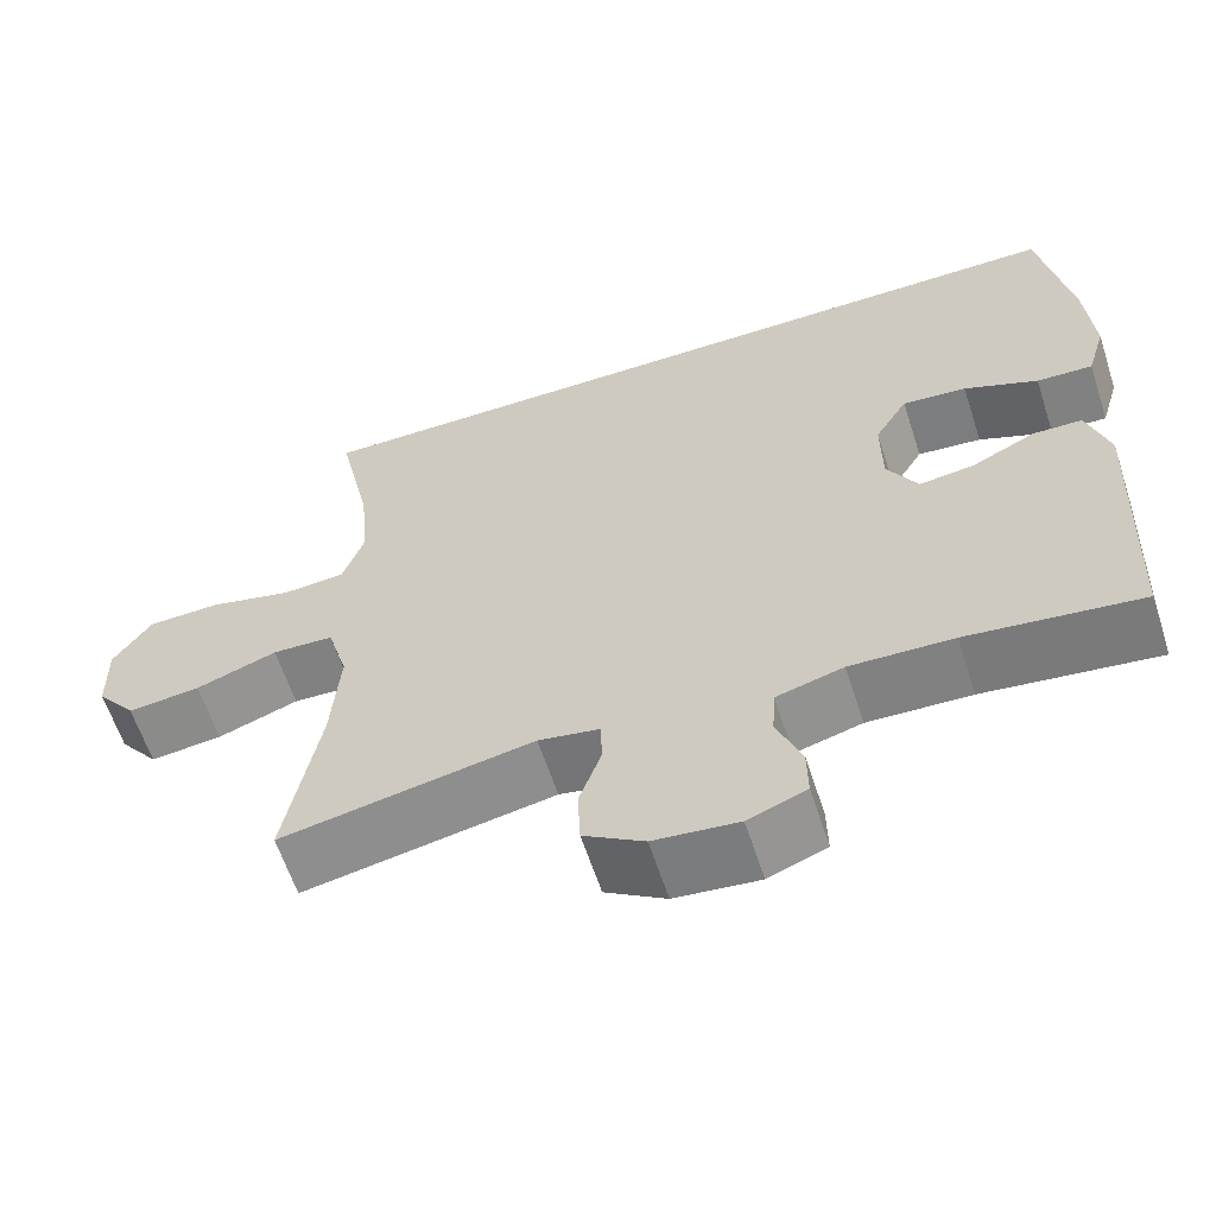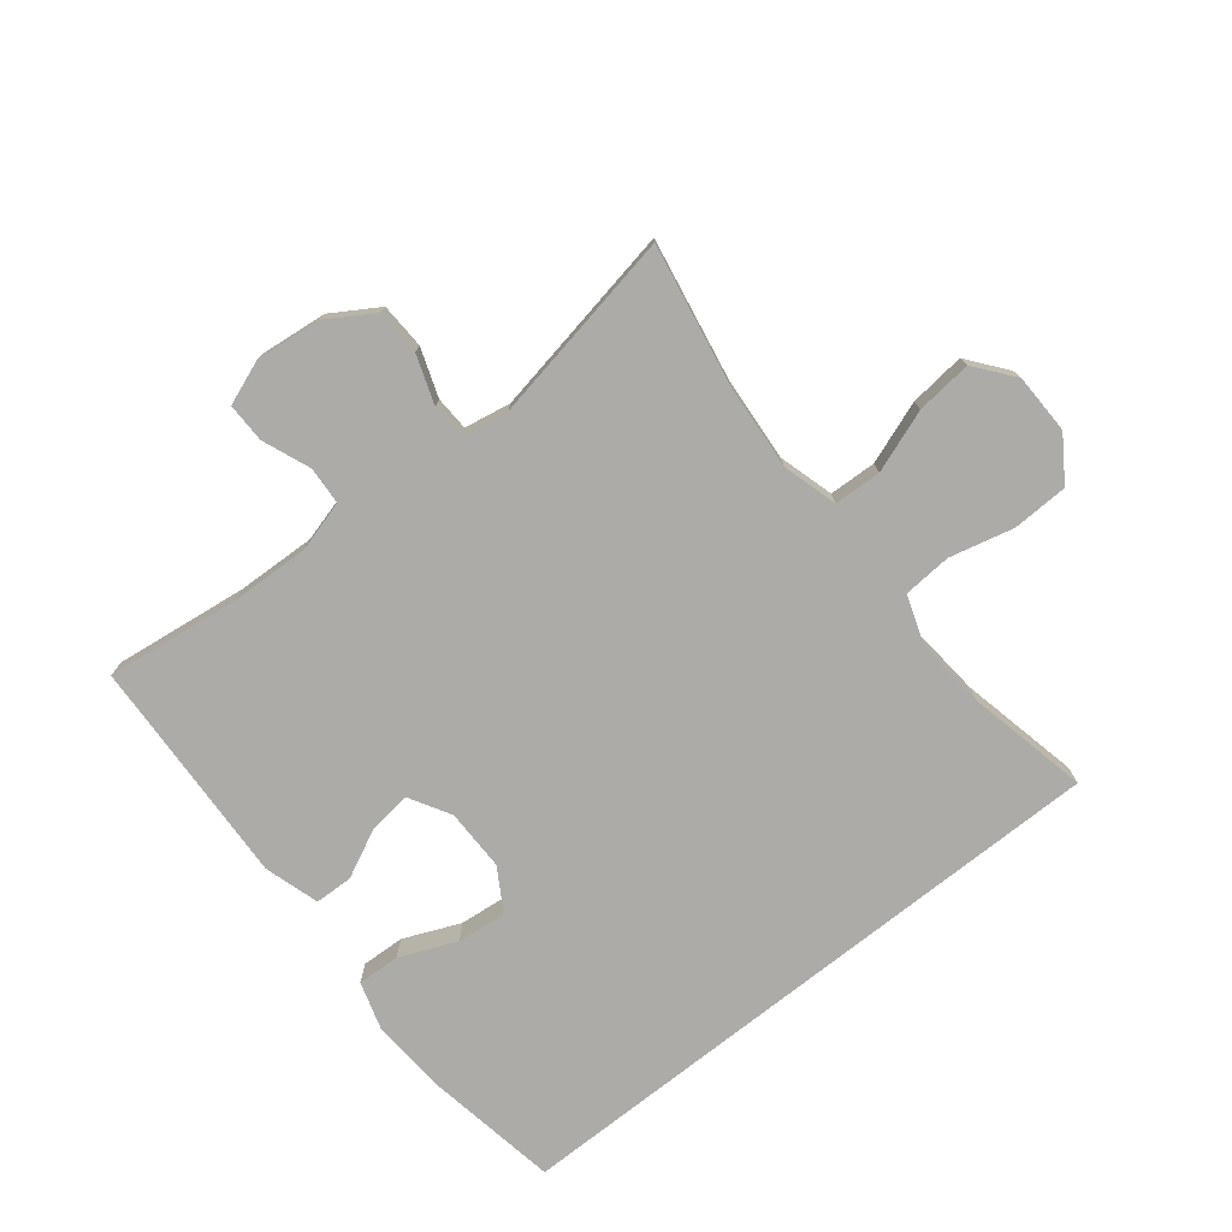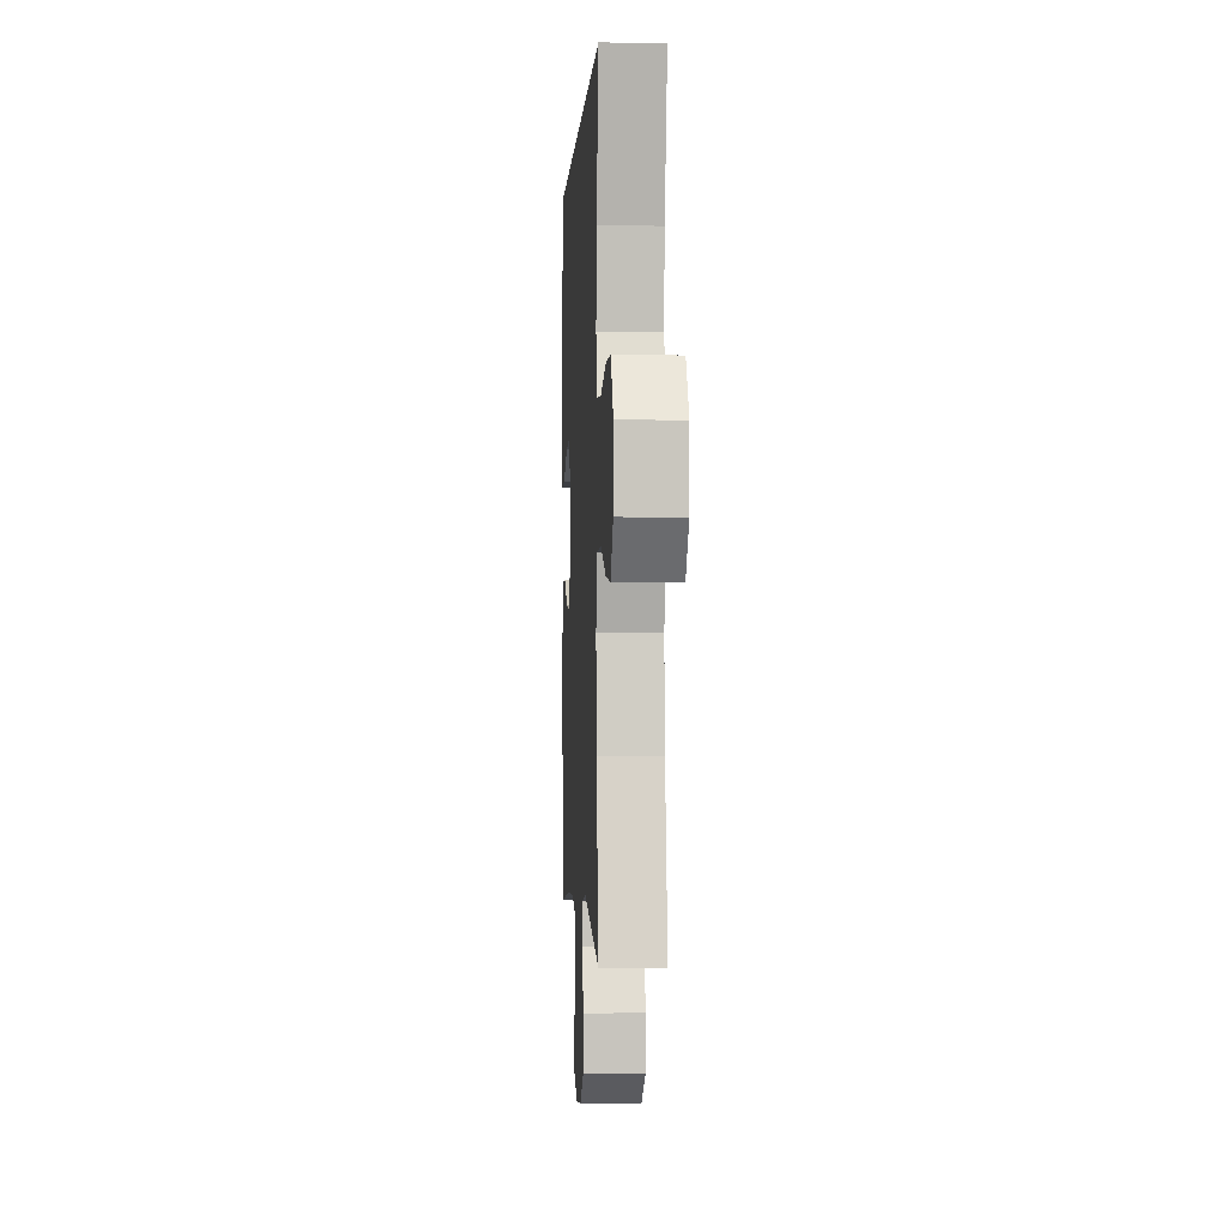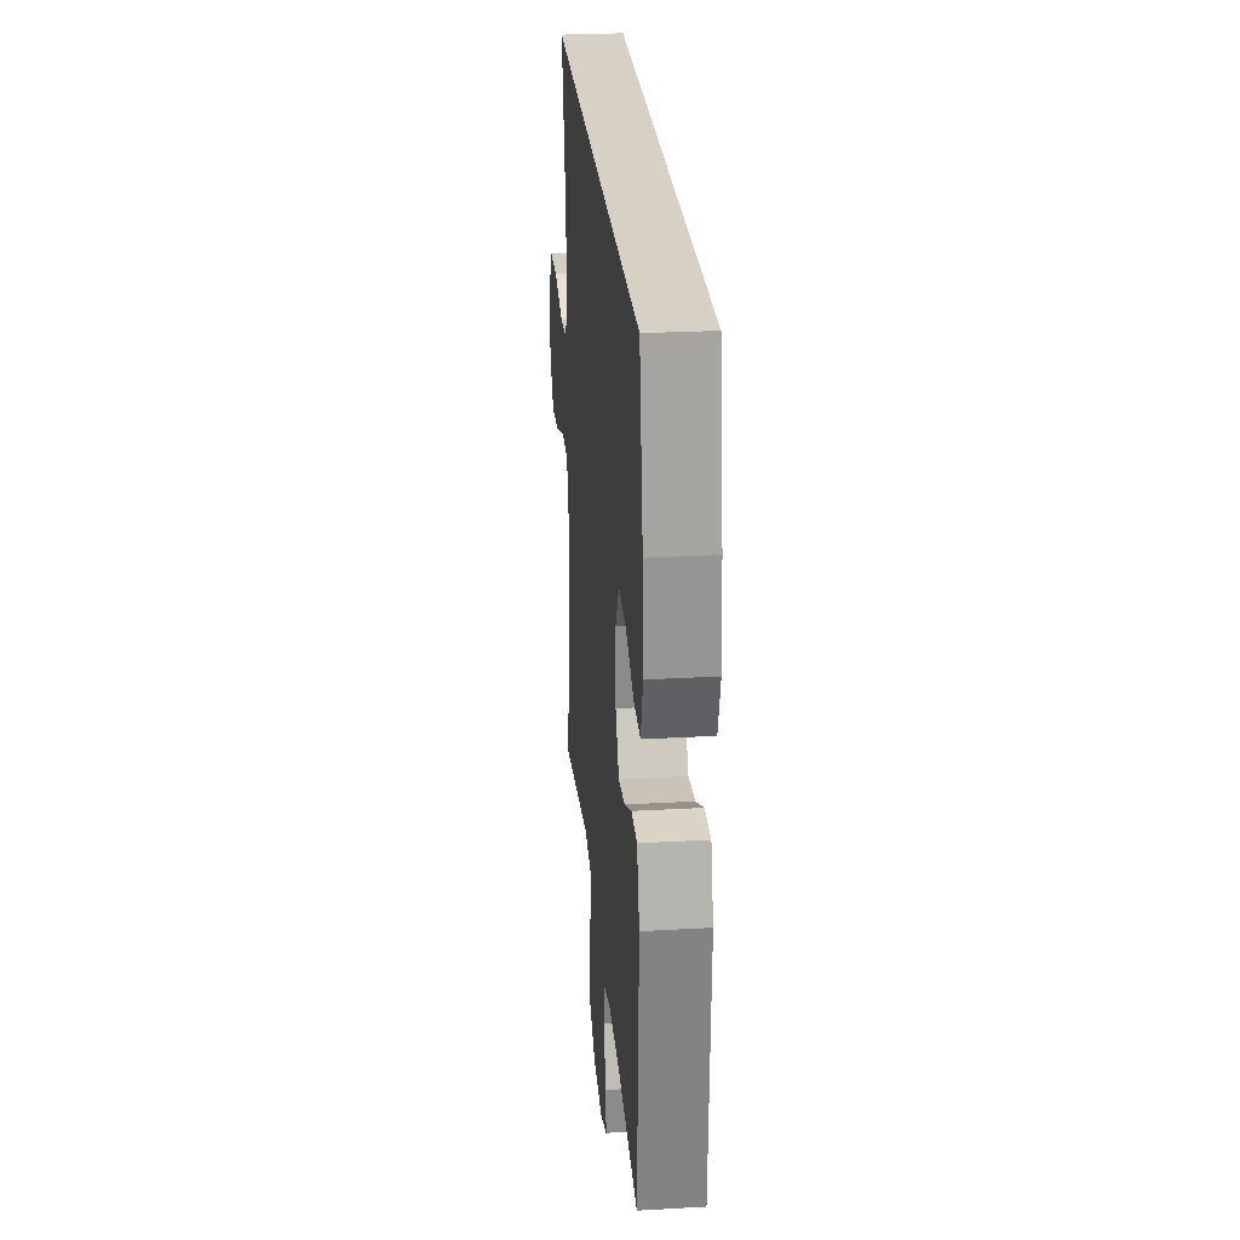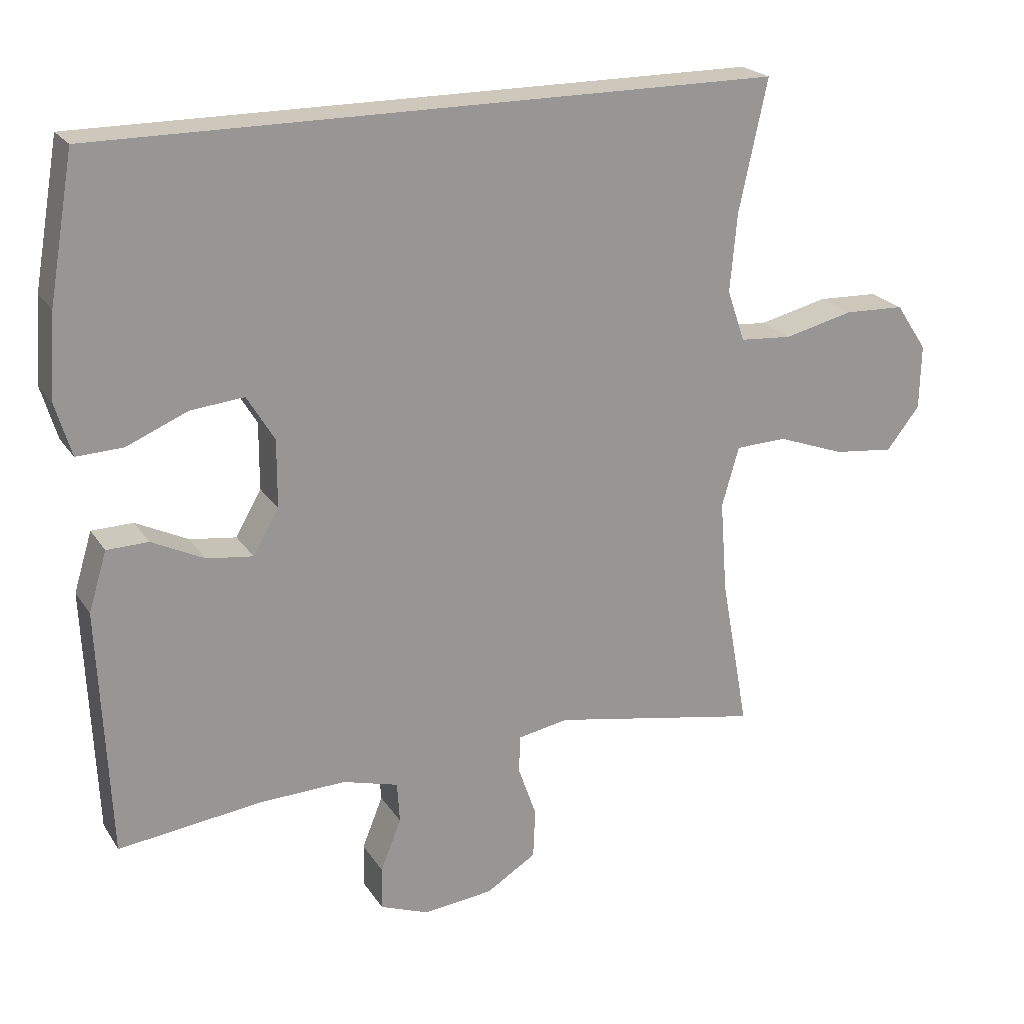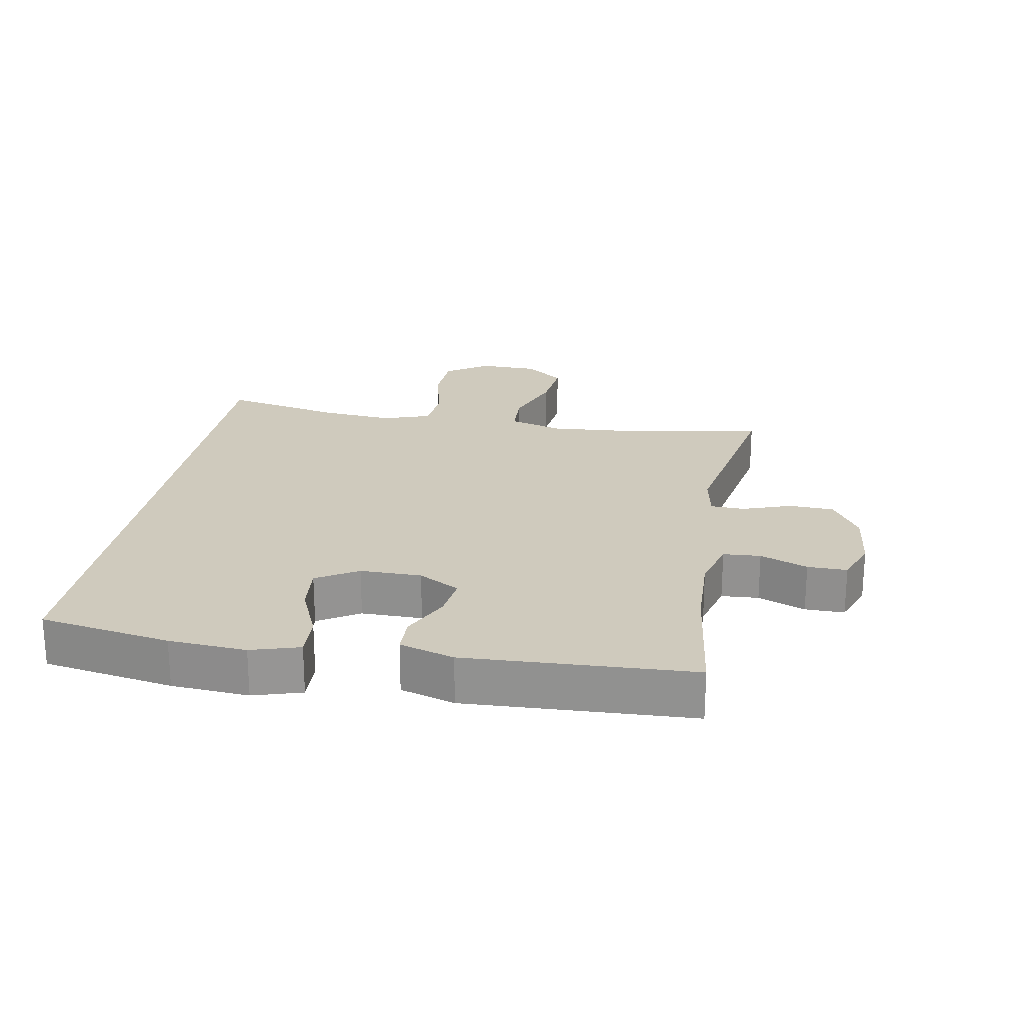
<metadata>
{"format":"obj","ext":"obj","renderer":"f3d","projection":"perspective","resolution":1024,"background":"white","views":[{"elev":-61.4,"azim":18.0,"up":"+Z"},{"elev":-76.2,"azim":-141.6,"up":"+Y"},{"elev":-1.5,"azim":-93.2,"up":"+Z"},{"elev":26.9,"azim":84.9,"up":"+Z"},{"elev":21.8,"azim":155.6,"up":"+Z"},{"elev":22.8,"azim":100.0,"up":"+Y"}]}
</metadata>
<code>
o path9986
v -0.4266 0.0375 0.3295
v -0.4163 0.0375 0.214
v -0.4424 0.0375 0.1381
v -0.5198 0.0375 0.1326
v -0.6215 0.0375 0.1572
v -0.7108 0.0375 0.154
v -0.7571 0.0375 0.08476
v -0.7552 0.0375 -0.01069
v -0.7062 0.0375 -0.07289
v -0.6171 0.0375 -0.06331
v -0.5174 0.0375 -0.02702
v -0.4423 0.0375 -0.03002
v -0.417 0.0375 -0.1177
v -0.4273 0.0375 -0.2531
v -0.4683 0.0375 -0.4798
v -0.1602 0.0375 -0.4223
v -0.08593 0.0375 -0.4358
v -0.0835 0.0375 -0.4907
v -0.1108 0.0375 -0.5681
v -0.1076 0.0375 -0.6412
v -0.03381 0.0375 -0.6869
v 0.06947 0.0375 -0.698
v 0.1409 0.0375 -0.6709
v 0.1399 0.0375 -0.6075
v 0.1094 0.0375 -0.5314
v 0.1132 0.0375 -0.4714
v 0.1953 0.0375 -0.4486
v 0.3218 0.0375 -0.4532
v 0.5334 0.0375 -0.4798
v 0.5495 0.0375 -0.1154
v 0.5228 0.0375 -0.02795
v 0.4619 0.0375 -0.02644
v 0.3849 0.0375 -0.06399
v 0.3169 0.0375 -0.0727
v 0.2791 0.0375 -0.006699
v 0.2787 0.0375 0.09178
v 0.319 0.0375 0.1585
v 0.3974 0.0375 0.1507
v 0.4872 0.0375 0.1126
v 0.5556 0.0375 0.1097
v 0.579 0.0375 0.1876
v 0.57 0.0375 0.312
v 0.5334 0.0375 0.5221
v -0.4683 0.0375 0.5221
v -0.4266 -0.0375 0.3295
v -0.4163 -0.0375 0.214
v -0.4424 -0.0375 0.1381
v -0.5198 -0.0375 0.1326
v -0.6215 -0.0375 0.1572
v -0.7108 -0.0375 0.154
v -0.7571 -0.0375 0.08476
v -0.7552 -0.0375 -0.01069
v -0.7062 -0.0375 -0.07289
v -0.6171 -0.0375 -0.06331
v -0.5174 -0.0375 -0.02702
v -0.4423 -0.0375 -0.03002
v -0.417 -0.0375 -0.1177
v -0.4273 -0.0375 -0.2531
v -0.4683 -0.0375 -0.4798
v -0.1602 -0.0375 -0.4223
v -0.08593 -0.0375 -0.4358
v -0.0835 -0.0375 -0.4907
v -0.1108 -0.0375 -0.5681
v -0.1076 -0.0375 -0.6412
v -0.03381 -0.0375 -0.6869
v 0.06947 -0.0375 -0.698
v 0.1409 -0.0375 -0.6709
v 0.1399 -0.0375 -0.6075
v 0.1094 -0.0375 -0.5314
v 0.1132 -0.0375 -0.4714
v 0.1953 -0.0375 -0.4486
v 0.3218 -0.0375 -0.4532
v 0.5334 -0.0375 -0.4798
v 0.5495 -0.0375 -0.1154
v 0.5228 -0.0375 -0.02795
v 0.4619 -0.0375 -0.02644
v 0.3849 -0.0375 -0.06399
v 0.3169 -0.0375 -0.0727
v 0.2791 -0.0375 -0.006699
v 0.2787 -0.0375 0.09178
v 0.319 -0.0375 0.1585
v 0.3974 -0.0375 0.1507
v 0.4872 -0.0375 0.1126
v 0.5556 -0.0375 0.1097
v 0.579 -0.0375 0.1876
v 0.57 -0.0375 0.312
v 0.5334 -0.0375 0.5221
v -0.4683 -0.0375 0.5221
v -0.7108 0.0375 0.154
v -0.7571 0.0375 0.08476
v -0.7552 0.0375 -0.01069
v -0.7062 0.0375 -0.07289
v -0.6215 0.0375 0.1572
v -0.6171 0.0375 -0.06331
v -0.5198 0.0375 0.1326
v -0.5174 0.0375 -0.02702
v -0.4424 0.0375 0.1381
v -0.4424 0.0375 0.1381
v -0.4423 0.0375 -0.03002
v -0.4423 0.0375 -0.03002
v 0.5334 0.0375 0.5221
v 0.5334 0.0375 0.5221
v -0.4683 0.0375 0.5221
v -0.4683 0.0375 0.5221
v -0.4273 0.0375 -0.2531
v -0.4683 0.0375 -0.4798
v -0.4683 0.0375 -0.4798
v -0.4266 0.0375 0.3295
v -0.4163 0.0375 0.214
v -0.417 0.0375 -0.1177
v -0.1602 0.0375 -0.4223
v -0.08593 0.0375 -0.4358
v -0.08593 0.0375 -0.4358
v -0.0835 0.0375 -0.4907
v -0.1108 0.0375 -0.5681
v -0.1076 0.0375 -0.6412
v -0.03381 0.0375 -0.6869
v 0.06947 0.0375 -0.698
v 0.1094 0.0375 -0.5314
v 0.1132 0.0375 -0.4714
v 0.1132 0.0375 -0.4714
v 0.1409 0.0375 -0.6709
v 0.1409 0.0375 -0.6709
v 0.1399 0.0375 -0.6075
v 0.1953 0.0375 -0.4486
v 0.2791 0.0375 -0.006699
v 0.2787 0.0375 0.09178
v 0.3218 0.0375 -0.4532
v 0.319 0.0375 0.1585
v 0.319 0.0375 0.1585
v 0.3169 0.0375 -0.0727
v 0.3169 0.0375 -0.0727
v 0.3849 0.0375 -0.06399
v 0.3974 0.0375 0.1507
v 0.4619 0.0375 -0.02644
v 0.4872 0.0375 0.1126
v 0.5228 0.0375 -0.02795
v 0.5228 0.0375 -0.02795
v 0.5556 0.0375 0.1097
v 0.5556 0.0375 0.1097
v 0.5334 0.0375 -0.4798
v 0.5334 0.0375 -0.4798
v 0.5495 0.0375 -0.1154
v 0.57 0.0375 0.312
v 0.579 0.0375 0.1876
v -0.7108 -0.0375 0.154
v -0.7571 -0.0375 0.08476
v -0.7552 -0.0375 -0.01069
v -0.7062 -0.0375 -0.07289
v -0.6215 -0.0375 0.1572
v -0.6171 -0.0375 -0.06331
v -0.5198 -0.0375 0.1326
v -0.5174 -0.0375 -0.02702
v -0.4424 -0.0375 0.1381
v -0.4424 -0.0375 0.1381
v -0.4423 -0.0375 -0.03002
v -0.4423 -0.0375 -0.03002
v 0.5334 -0.0375 0.5221
v 0.5334 -0.0375 0.5221
v -0.4683 -0.0375 0.5221
v -0.4683 -0.0375 0.5221
v -0.4273 -0.0375 -0.2531
v -0.4683 -0.0375 -0.4798
v -0.4683 -0.0375 -0.4798
v -0.4266 -0.0375 0.3295
v -0.4163 -0.0375 0.214
v -0.417 -0.0375 -0.1177
v -0.1602 -0.0375 -0.4223
v -0.08593 -0.0375 -0.4358
v -0.08593 -0.0375 -0.4358
v -0.0835 -0.0375 -0.4907
v -0.1108 -0.0375 -0.5681
v -0.1076 -0.0375 -0.6412
v -0.03381 -0.0375 -0.6869
v 0.06947 -0.0375 -0.698
v 0.1094 -0.0375 -0.5314
v 0.1132 -0.0375 -0.4714
v 0.1132 -0.0375 -0.4714
v 0.1409 -0.0375 -0.6709
v 0.1409 -0.0375 -0.6709
v 0.1399 -0.0375 -0.6075
v 0.1953 -0.0375 -0.4486
v 0.2791 -0.0375 -0.006699
v 0.2787 -0.0375 0.09178
v 0.3218 -0.0375 -0.4532
v 0.319 -0.0375 0.1585
v 0.319 -0.0375 0.1585
v 0.3169 -0.0375 -0.0727
v 0.3169 -0.0375 -0.0727
v 0.3849 -0.0375 -0.06399
v 0.3974 -0.0375 0.1507
v 0.4619 -0.0375 -0.02644
v 0.4872 -0.0375 0.1126
v 0.5228 -0.0375 -0.02795
v 0.5228 -0.0375 -0.02795
v 0.5556 -0.0375 0.1097
v 0.5556 -0.0375 0.1097
v 0.5334 -0.0375 -0.4798
v 0.5334 -0.0375 -0.4798
v 0.5495 -0.0375 -0.1154
v 0.57 -0.0375 0.312
v 0.579 -0.0375 0.1876
f 149 151 148
f 191 193 202
f 152 153 156
f 166 184 165
f 152 156 154
f 188 185 190
f 184 156 183
f 181 175 179
f 162 168 167
f 188 169 177
f 190 185 200
f 148 151 147
f 177 171 176
f 154 156 184
f 190 200 192
f 185 188 182
f 153 150 151
f 183 169 188
f 201 186 191
f 156 167 183
f 165 186 160
f 200 185 198
f 167 168 183
f 176 172 174
f 175 176 174
f 150 153 152
f 146 147 150
f 169 171 177
f 158 186 201
f 176 175 181
f 173 174 172
f 160 186 158
f 165 184 186
f 168 162 163
f 202 193 196
f 201 191 202
f 147 151 150
f 154 184 166
f 192 200 194
f 183 168 169
f 172 176 171
f 188 177 182
f 6 7 51 50
f 7 8 52 51
f 8 9 53 52
f 5 6 50 49
f 9 10 54 53
f 4 5 49 48
f 10 11 55 54
f 98 4 48 155
f 11 100 157 55
f 102 104 161 159
f 14 107 164 58
f 44 1 45 88
f 2 3 47 46
f 12 13 57 56
f 13 14 58 57
f 1 2 46 45
f 15 16 60 59
f 16 113 170 60
f 18 19 63 62
f 19 20 64 63
f 20 21 65 64
f 17 18 62 61
f 21 22 66 65
f 25 121 178 69
f 22 123 180 66
f 24 25 69 68
f 23 24 68 67
f 26 27 71 70
f 35 36 80 79
f 27 28 72 71
f 36 130 187 80
f 132 35 79 189
f 33 34 78 77
f 37 38 82 81
f 32 33 77 76
f 38 39 83 82
f 138 32 76 195
f 39 140 197 83
f 28 142 199 72
f 30 31 75 74
f 29 30 74 73
f 42 43 87 86
f 41 42 86 85
f 40 41 85 84
f 92 91 94
f 134 145 136
f 95 99 96
f 109 108 127
f 95 97 99
f 131 133 128
f 127 126 99
f 124 122 118
f 105 110 111
f 131 120 112
f 133 143 128
f 91 90 94
f 120 119 114
f 97 127 99
f 133 135 143
f 128 125 131
f 96 94 93
f 126 131 112
f 144 134 129
f 99 126 110
f 108 103 129
f 143 141 128
f 110 126 111
f 119 117 115
f 118 117 119
f 93 95 96
f 89 93 90
f 112 120 114
f 101 144 129
f 119 124 118
f 116 115 117
f 103 101 129
f 108 129 127
f 111 106 105
f 145 139 136
f 144 145 134
f 90 93 94
f 97 109 127
f 135 137 143
f 126 112 111
f 115 114 119
f 131 125 120

</code>
